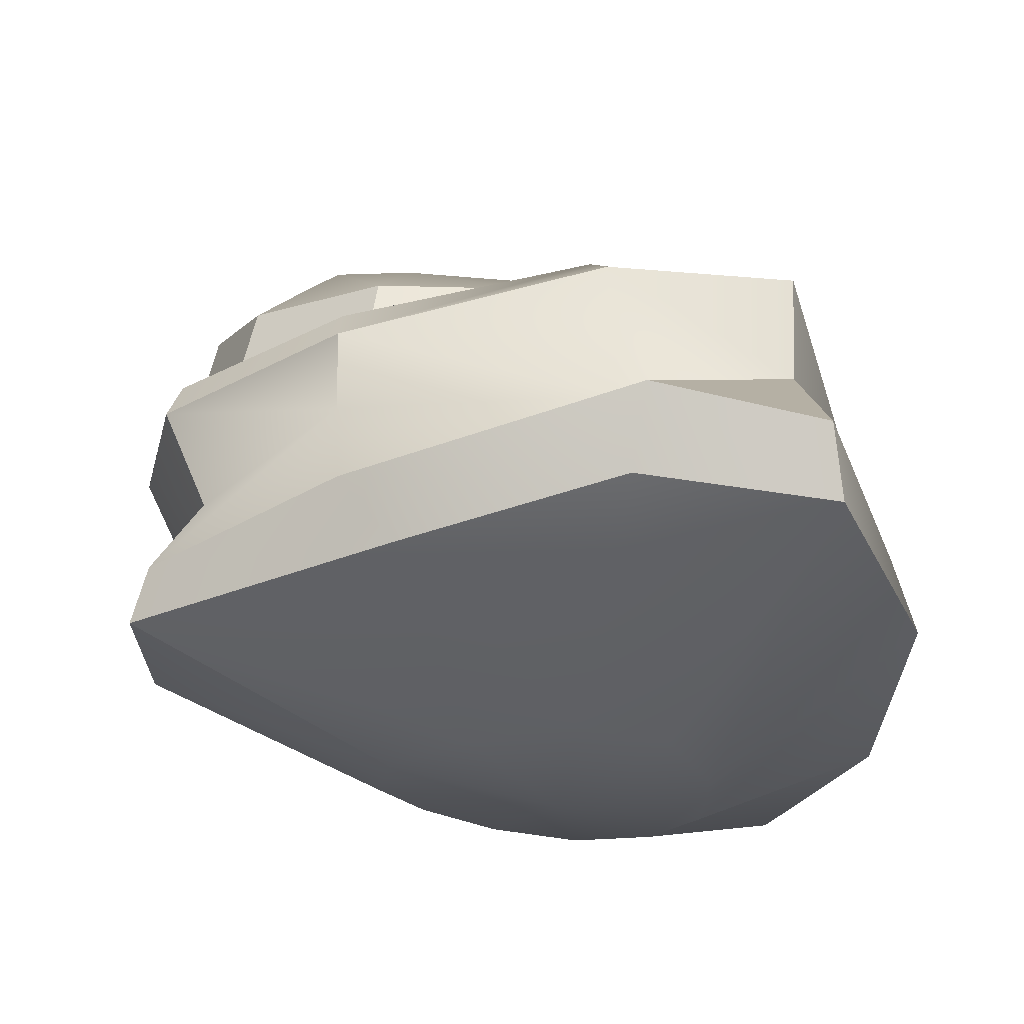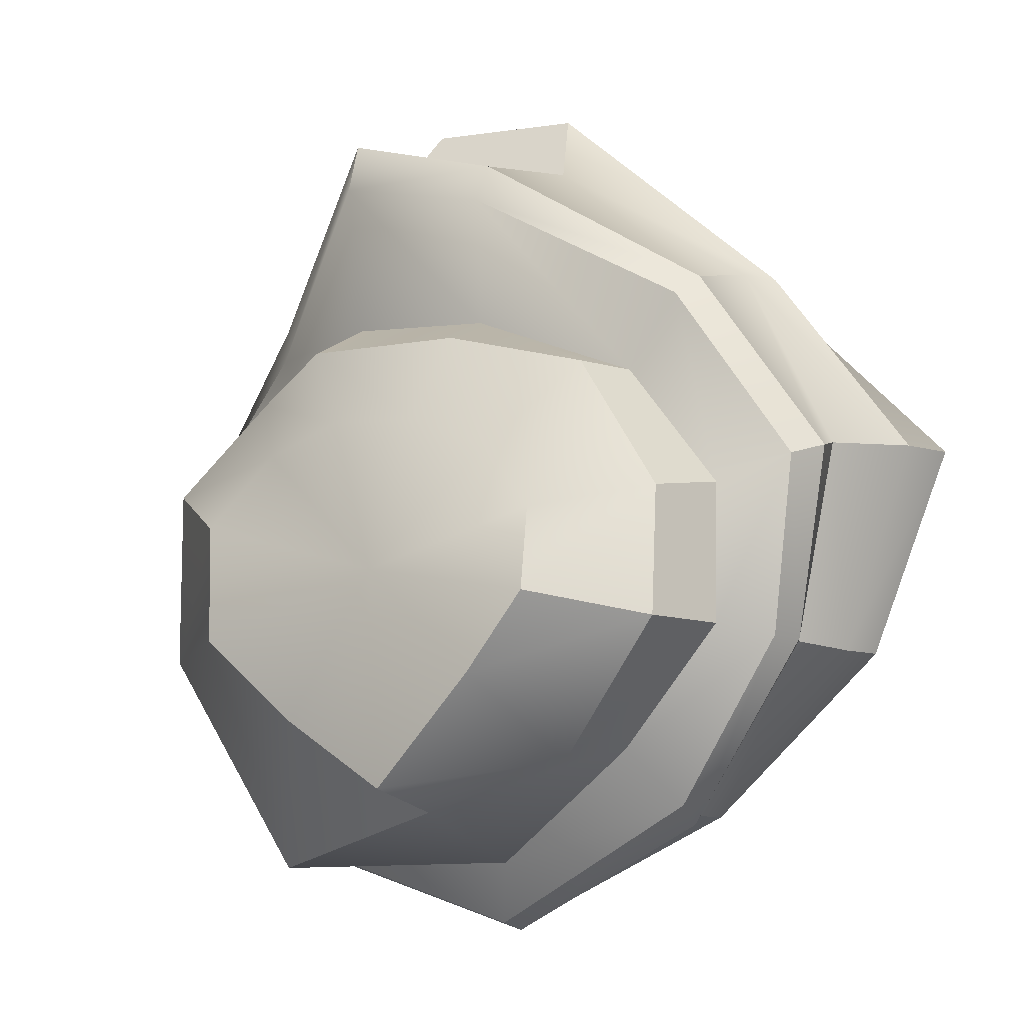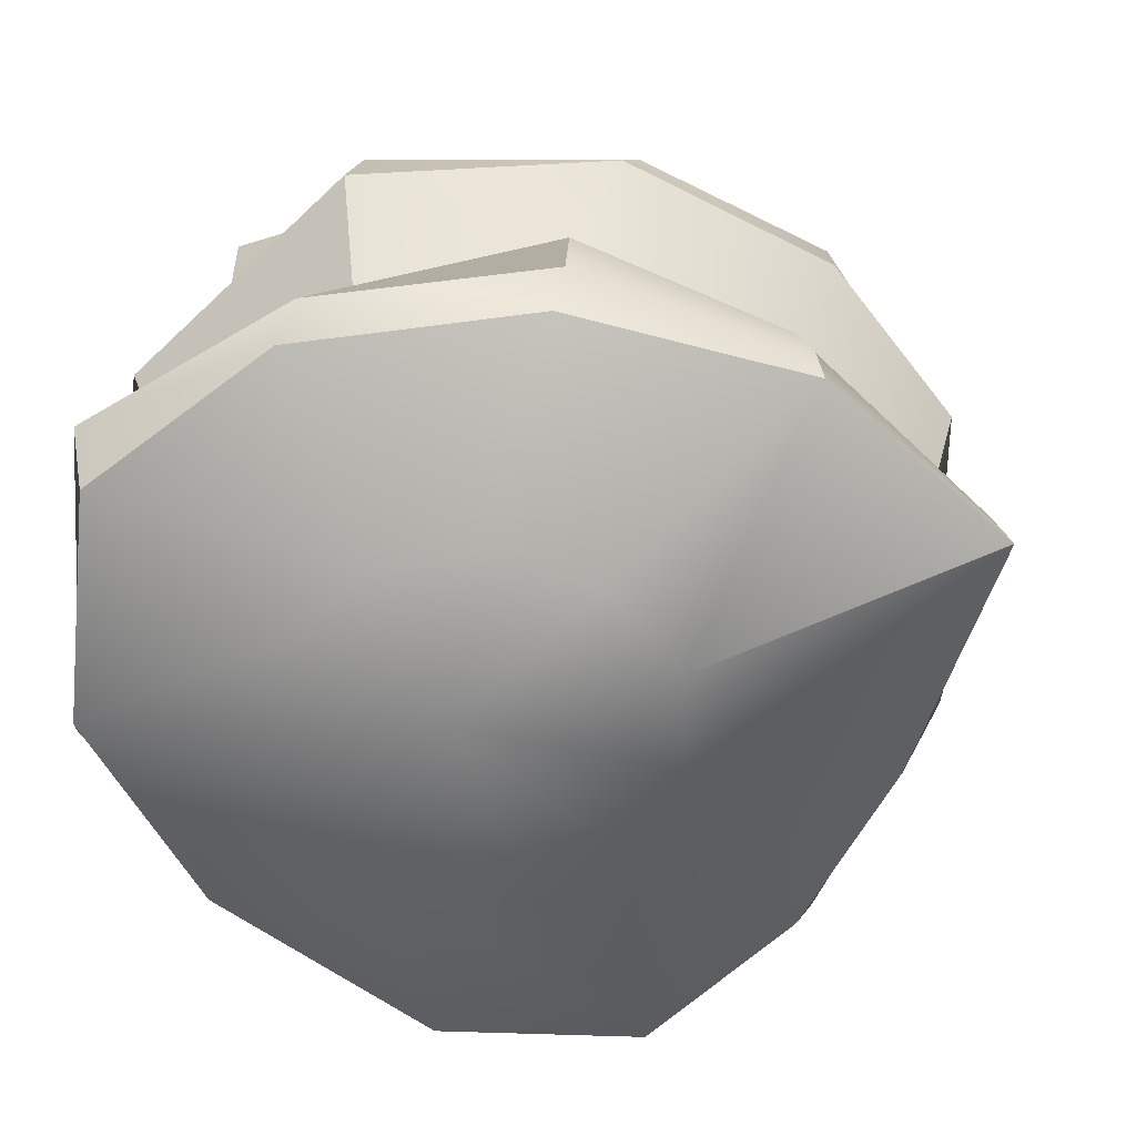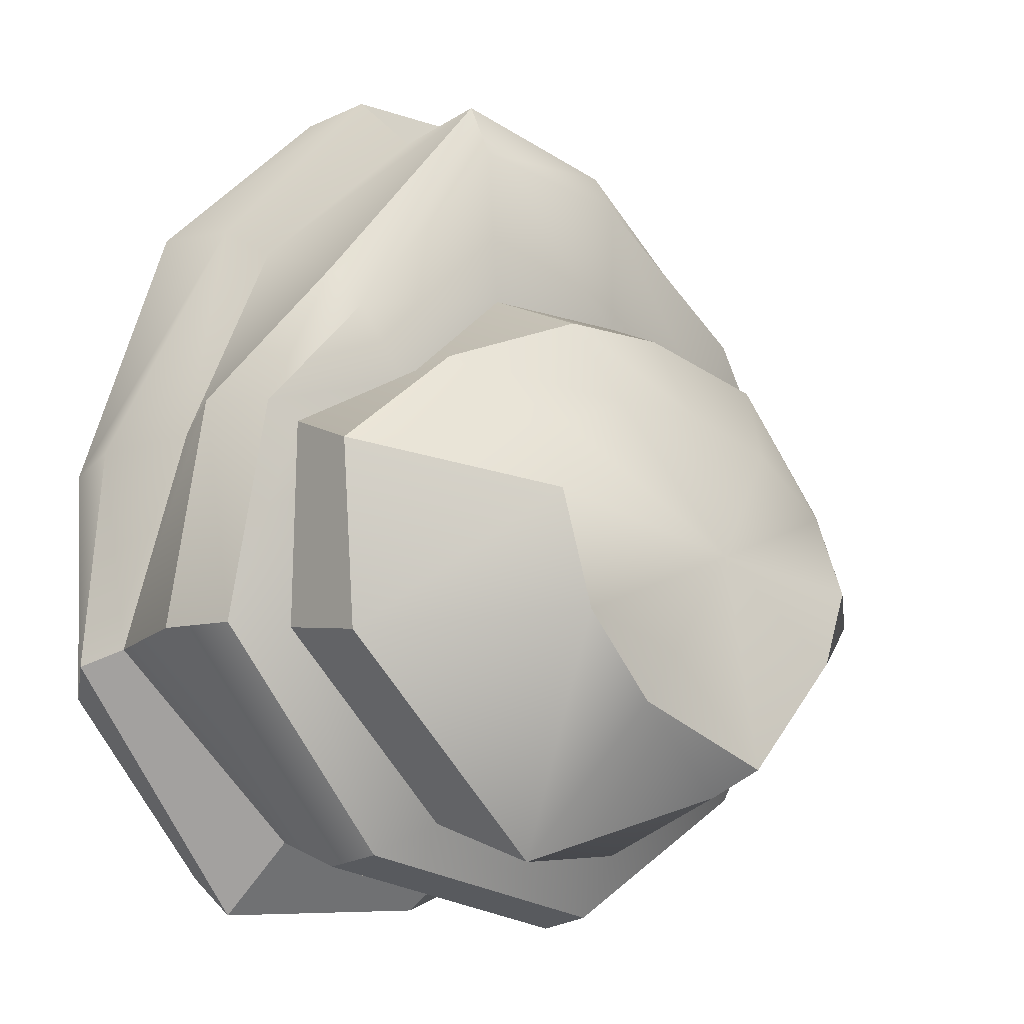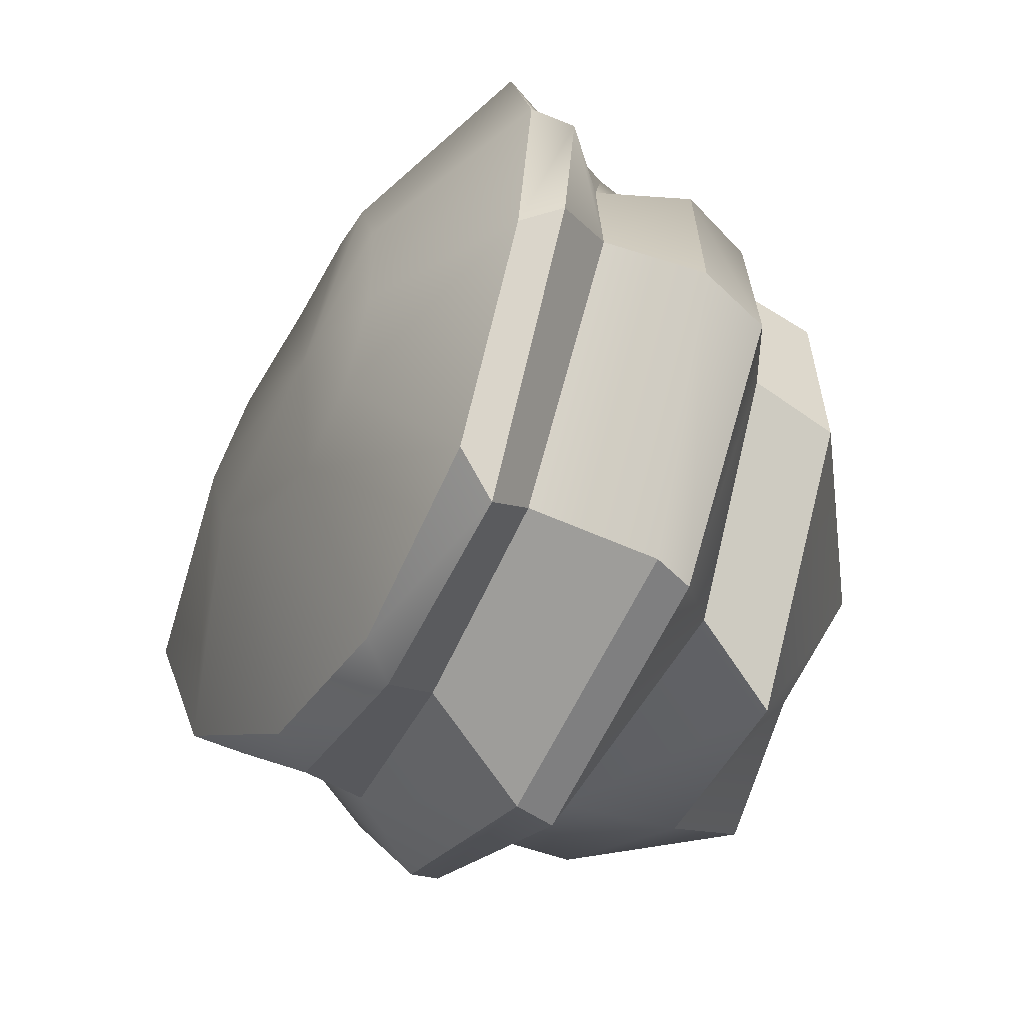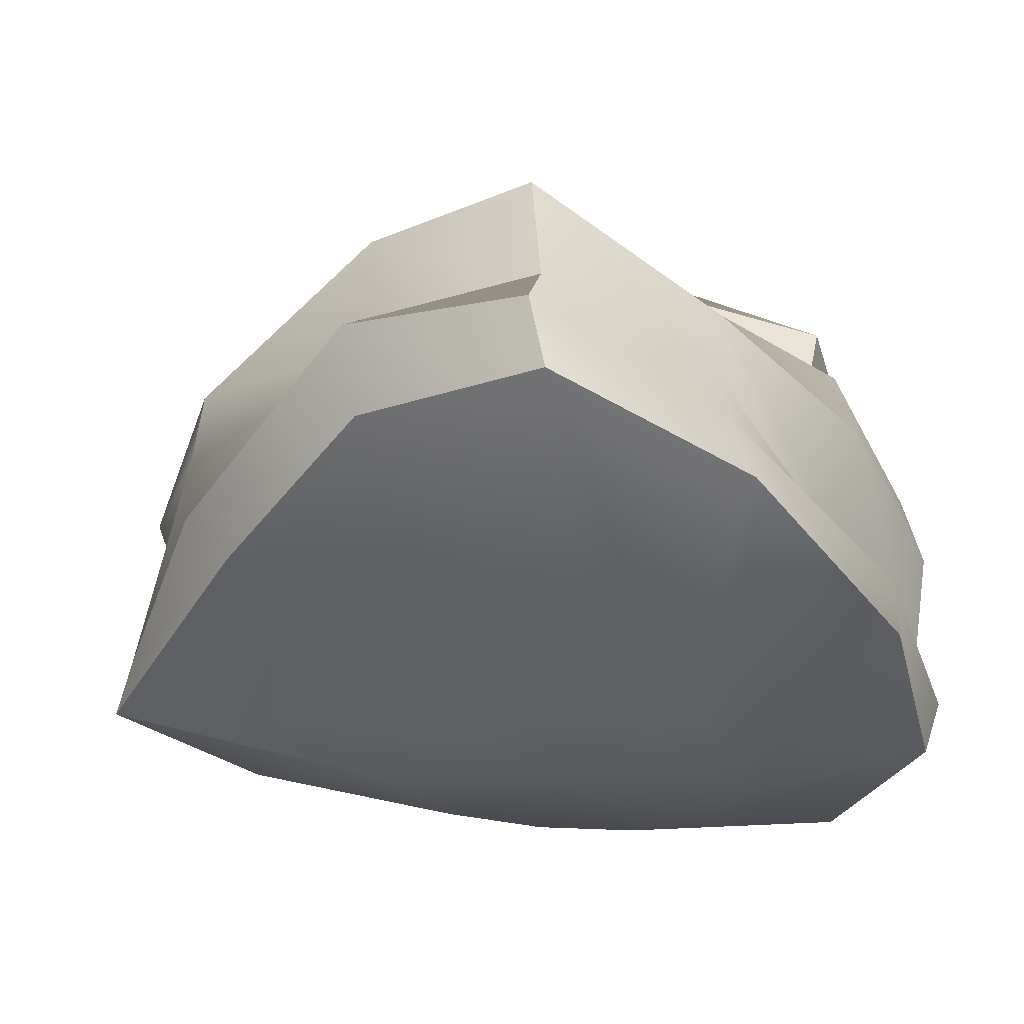
<metadata>
{"format":"obj","ext":"obj","renderer":"f3d","projection":"perspective","resolution":1024,"background":"white","views":[{"elev":-25.1,"azim":-20.3,"up":"+Y"},{"elev":-4.3,"azim":-145.9,"up":"+Z"},{"elev":-58.2,"azim":-149.9,"up":"+Y"},{"elev":-8.7,"azim":138.0,"up":"+Z"},{"elev":-56.3,"azim":57.3,"up":"+Z"},{"elev":-33.5,"azim":16.9,"up":"+Y"}]}
</metadata>
<code>
o ROCK_2_Sphere.001
v 0.08939 1.076 -0.5832
v 0.5763 0.2382 -1.106
v 0.8864 -1.176 -1.347
v 0.4265 -1.488 -0.517
v -0.3849 1.111 0.08968
v 0.5019 1.156 -0.2167
v 1.286 0.08854 -0.2676
v 1.489 -1.29 -0.5161
v 0.6871 -1.538 -0.1879
v 0.5801 1.065 0.3078
v 1.248 0.06662 0.651
v 1.543 -1.252 0.5282
v 0.7451 -1.584 0.2843
v 0.3777 0.8668 0.6489
v 0.708 0.1438 0.897
v 1.167 -1.119 1.72
v 0.5898 -1.575 0.7604
v 0.0137 0.8573 0.786
v 0.2805 0.3054 1.305
v 0.4724 -0.8939 2.395
v 0.2646 -1.517 1.036
v -0.4338 0.8691 0.7801
v -0.4391 0.3306 1.28
v -0.399 -0.8216 2.209
v -0.1665 -1.488 1.02
v -0.8662 0.9053 0.6302
v -1.198 0.2299 1.014
v -1.217 -0.9951 1.583
v -0.6022 -1.516 0.7681
v 0.07321 -1.548 0.117
v -1.146 0.9949 0.3443
v -1.658 0.2536 0.4784
v -2.128 -1.15 0.6994
v -0.8346 -1.535 0.3622
v -1.189 1.109 -0.01769
v -1.71 0.3567 -0.1501
v -1.803 -1.039 -0.2661
v -0.7332 -1.49 -0.1019
v -0.9682 1.193 -0.3667
v -1.234 0.3361 -0.7045
v -1.023 -0.9429 -0.9967
v -0.3934 -1.436 -0.4676
v -0.4934 1.188 -0.8687
v -0.5153 0.2279 -1.239
v -0.05745 -1.034 -1.44
v 0.03026 -1.443 -0.6196
v 0.4242 0.6634 -1.276
v 1.27 0.5004 -0.3048
v 1.292 0.4576 0.5236
v 0.7293 0.489 0.9524
v 0.2109 0.7433 1.138
v -0.459 0.5976 1.176
v -1.143 0.5605 1.024
v -1.567 0.6256 0.4455
v -1.622 0.7501 -0.1231
v -1.135 0.6782 -0.7498
v -0.537 0.8684 -0.983
v 0.8319 -0.1881 -1.293
v 0.7597 0.02252 -1.244
v 1.522 -0.05059 -0.249
v 1.604 -0.4043 -0.2548
v 1.386 0.03322 0.7345
v 1.472 -0.3175 0.7715
v 0.9268 0.1063 1.226
v 1.008 -0.01907 1.404
v 0.3529 0.3253 2.004
v 0.3745 0.2251 2.24
v -0.4281 0.3517 1.865
v -0.4218 0.2401 2.045
v -1.403 0.1676 1.359
v -1.448 0.02318 1.45
v -1.941 0.08176 0.6066
v -2.02 -0.08773 0.6518
v -1.882 0.1369 -0.1989
v -1.906 -0.04752 -0.2119
v -1.408 0.1261 -0.9565
v -1.377 -0.03256 -1.051
v -0.4328 0.1191 -1.528
v -0.3853 -0.09116 -1.581
v 0.8277 -0.9886 -1.517
v 0.6934 -0.7295 -1.179
v 1.514 -0.8757 -0.3112
v 1.587 -1.121 -0.3789
v 1.29 -0.7334 0.694
v 1.546 -1.022 0.6149
v 1.016 -0.4901 1.557
v 1.057 -0.7784 1.718
v 0.3918 -0.2198 2.163
v 0.4183 -0.5502 2.44
v -0.4132 -0.4299 2.125
v -0.4037 -0.49 2.401
v -1.46 -0.3793 1.513
v -1.453 -0.7073 1.534
v -1.834 -0.5401 0.7103
v -2.063 -0.8808 0.7111
v -1.691 -0.4553 -0.2151
v -1.778 -0.7815 -0.2537
v -1.117 -0.4579 -1.034
v -1.11 -0.7503 -1.054
v -0.2722 -0.5918 -1.271
v -0.1771 -0.859 -1.5
f 46 45 3 4
f 8 83 85 12
f 57 43 1 47
f 30 46 4
f 3 80 83 8
f 60 7 11 62
f 43 5 1
f 1 5 6
f 4 3 8 9
f 78 44 2 59
f 47 1 6 48
f 30 4 9
f 100 79 58 81
f 81 58 61 82
f 9 8 12 13
f 62 11 15 64
f 48 6 10 49
f 30 9 13
f 82 61 63 84
f 12 85 87 16
f 6 5 10
f 64 15 19 66
f 49 10 14 50
f 30 13 17
f 84 63 65 86
f 16 87 89 20
f 10 5 14
f 13 12 16 17
f 30 17 21
f 86 65 67 88
f 20 89 91 24
f 14 5 18
f 17 16 20 21
f 66 19 23 68
f 50 14 18 51
f 30 21 25
f 88 67 69 90
f 24 91 93 28
f 18 5 22
f 21 20 24 25
f 68 23 27 70
f 51 18 22 52
f 28 93 95 33
f 22 5 26
f 25 24 28 29
f 70 27 32 72
f 52 22 26 53
f 30 25 29
f 90 69 71 92
f 29 28 33 34
f 72 32 36 74
f 53 26 31 54
f 30 29 34
f 92 71 73 94
f 33 95 97 37
f 26 5 31
f 34 33 37 38
f 74 36 40 76
f 54 31 35 55
f 30 34 38
f 94 73 75 96
f 37 97 99 41
f 31 5 35
f 55 35 39 56
f 30 38 42
f 96 75 77 98
f 41 99 101 45
f 35 5 39
f 38 37 41 42
f 76 40 44 78
f 30 42 46
f 98 77 79 100
f 39 5 43
f 42 41 45 46
f 56 39 43 57
f 40 56 57 44
f 36 55 56 40
f 32 54 55 36
f 27 53 54 32
f 23 52 53 27
f 19 51 52 23
f 15 50 51 19
f 11 49 50 15
f 7 48 49 11
f 2 47 48 7
f 44 57 47 2
f 59 60 61 58
f 60 62 63 61
f 62 64 65 63
f 67 65 64 66
f 69 67 66 68
f 71 69 68 70
f 70 72 73 71
f 72 74 75 73
f 77 75 74 76
f 79 77 76 78
f 78 59 58 79
f 59 2 7 60
f 83 80 81 82
f 85 83 82 84
f 87 85 84 86
f 86 88 89 87
f 88 90 91 89
f 93 91 90 92
f 95 93 92 94
f 97 95 94 96
f 96 98 99 97
f 98 100 101 99
f 80 101 100 81
f 45 101 80 3

</code>
